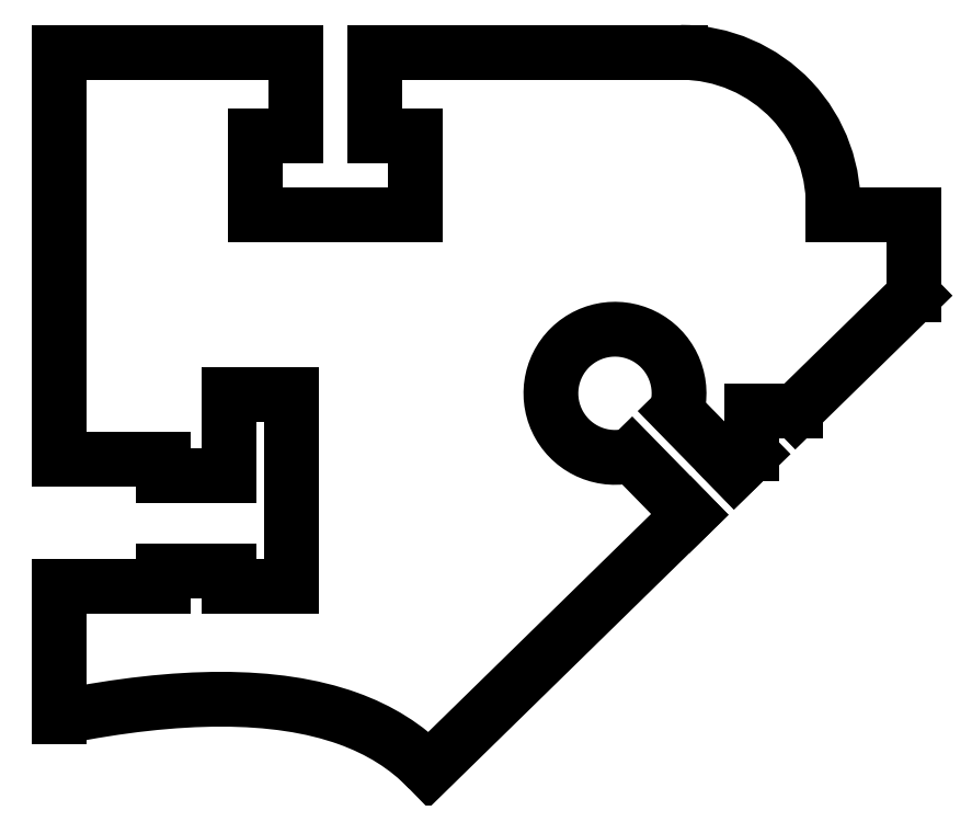
<metadata>
{"format":"dxf","ext":"dxf","renderer":"ezdxf+matplotlib","layout":"modelspace","background":"white","min_lineweight":24,"dpi":150}
</metadata>
<code>
0
SECTION
2
ENTITIES
0
LINE
8
0
10
-19.96
20
-3.022
30
0
11
-19.96
21
-4.022
31
0
0
LINE
8
0
10
-19.96
20
-4.022
30
0
11
-15.92
21
-4.022
31
0
0
LINE
8
0
10
-15.92
20
-4.022
30
0
11
-15.92
21
0.9781
31
0
0
LINE
8
0
10
-15.92
20
0.9781
30
0
11
-12.07
21
0.9781
31
0
0
LINE
8
0
10
-12.07
20
0.9781
30
0
11
-12.07
21
-10.87
31
0
0
LINE
8
0
10
-12.07
20
-10.87
30
0
11
-15.92
21
-10.87
31
0
0
LINE
8
0
10
-15.92
20
-10.87
30
0
11
-15.92
21
-9.872
31
0
0
LINE
8
0
10
-15.92
20
-9.872
30
0
11
-19.96
21
-9.872
31
0
0
LINE
8
0
10
-19.96
20
-9.872
30
0
11
-19.96
21
-10.87
31
0
0
LINE
8
0
10
-19.96
20
-10.87
30
0
11
-26.39
21
-10.87
31
0
0
LINE
8
0
10
-26.39
20
-10.87
30
0
11
-26.39
21
-18.93
31
0
0
SPLINE
8
0
70
0
71
3
72
17
73
13
74
0
42
1e-09
43
1e-10
44
1e-10
40
-0.001376
40
-0.001376
40
-0.001376
40
-0.001376
40
0
40
0
40
0
40
0.3351
40
0.3351
40
0.3351
40
0.4821
40
0.4821
40
0.4821
40
0.484
40
0.484
40
0.484
40
0.484
10
-26.39
20
-18.93
30
0
10
-26.36
20
-18.92
30
0
10
-26.33
20
-18.91
30
0
10
-26.3
20
-18.91
30
0
10
-19.03
20
-17.47
30
0
10
-13.02
20
-17.4
30
0
10
-8.557
20
-18.99
30
0
10
-6.599
20
-19.7
30
0
10
-4.946
20
-20.73
30
0
10
-3.612
20
-22.11
30
0
10
-3.594
20
-22.12
30
0
10
-3.577
20
-22.14
30
0
10
-3.559
20
-22.16
30
0
0
LINE
8
0
10
-3.559
20
-22.16
30
0
11
12.55
21
-6.4
31
0
0
LINE
8
0
10
12.55
20
-6.4
30
0
11
8.973
21
-2.74
31
0
0
ARC
8
0
10
7.933
20
1.076
30
0
40
3.956
210
-0
220
0
230
1
50
-16.52
51
285.3
0
LINE
8
0
10
11.73
20
-0.04826
30
0
11
15.3
21
-3.708
31
0
0
LINE
8
0
10
15.3
20
-3.708
30
0
11
16.39
21
-2.651
31
0
0
LINE
8
0
10
16.39
20
-2.651
30
0
11
16.39
21
-0.004482
31
0
0
LINE
8
0
10
16.39
20
-0.004482
30
0
11
19.09
21
-0.004482
31
0
0
LINE
8
0
10
19.09
20
-0.004482
30
0
11
26.39
21
7.131
31
0
0
LINE
8
0
10
26.39
20
7.131
30
0
11
26.39
21
12.13
31
0
0
LINE
8
0
10
26.39
20
12.13
30
0
11
21.39
21
12.13
31
0
0
ARC
8
0
10
11.98
20
12.7
30
0
40
9.429
210
-0
220
0
230
1
50
-3.473
51
90
0
LINE
8
0
10
11.98
20
22.13
30
0
11
-6.907
21
22.13
31
0
0
LINE
8
0
10
-6.907
20
22.13
30
0
11
-6.907
21
16.98
31
0
0
LINE
8
0
10
-6.907
20
16.98
30
0
11
-4.407
21
16.98
31
0
0
LINE
8
0
10
-4.407
20
16.98
30
0
11
-4.407
21
12.13
31
0
0
LINE
8
0
10
-4.407
20
12.13
30
0
11
-14.26
21
12.13
31
0
0
LINE
8
0
10
-14.26
20
12.13
30
0
11
-14.26
21
16.98
31
0
0
LINE
8
0
10
-14.26
20
16.98
30
0
11
-11.76
21
16.98
31
0
0
LINE
8
0
10
-11.76
20
16.98
30
0
11
-11.76
21
22.13
31
0
0
LINE
8
0
10
-11.76
20
22.13
30
0
11
-26.39
21
22.13
31
0
0
LINE
8
0
10
-26.39
20
22.13
30
0
11
-26.39
21
-3.022
31
0
0
LINE
8
0
10
-26.39
20
-3.022
30
0
11
-19.96
21
-3.022
31
0
0
ENDSEC
0
EOF

</code>
